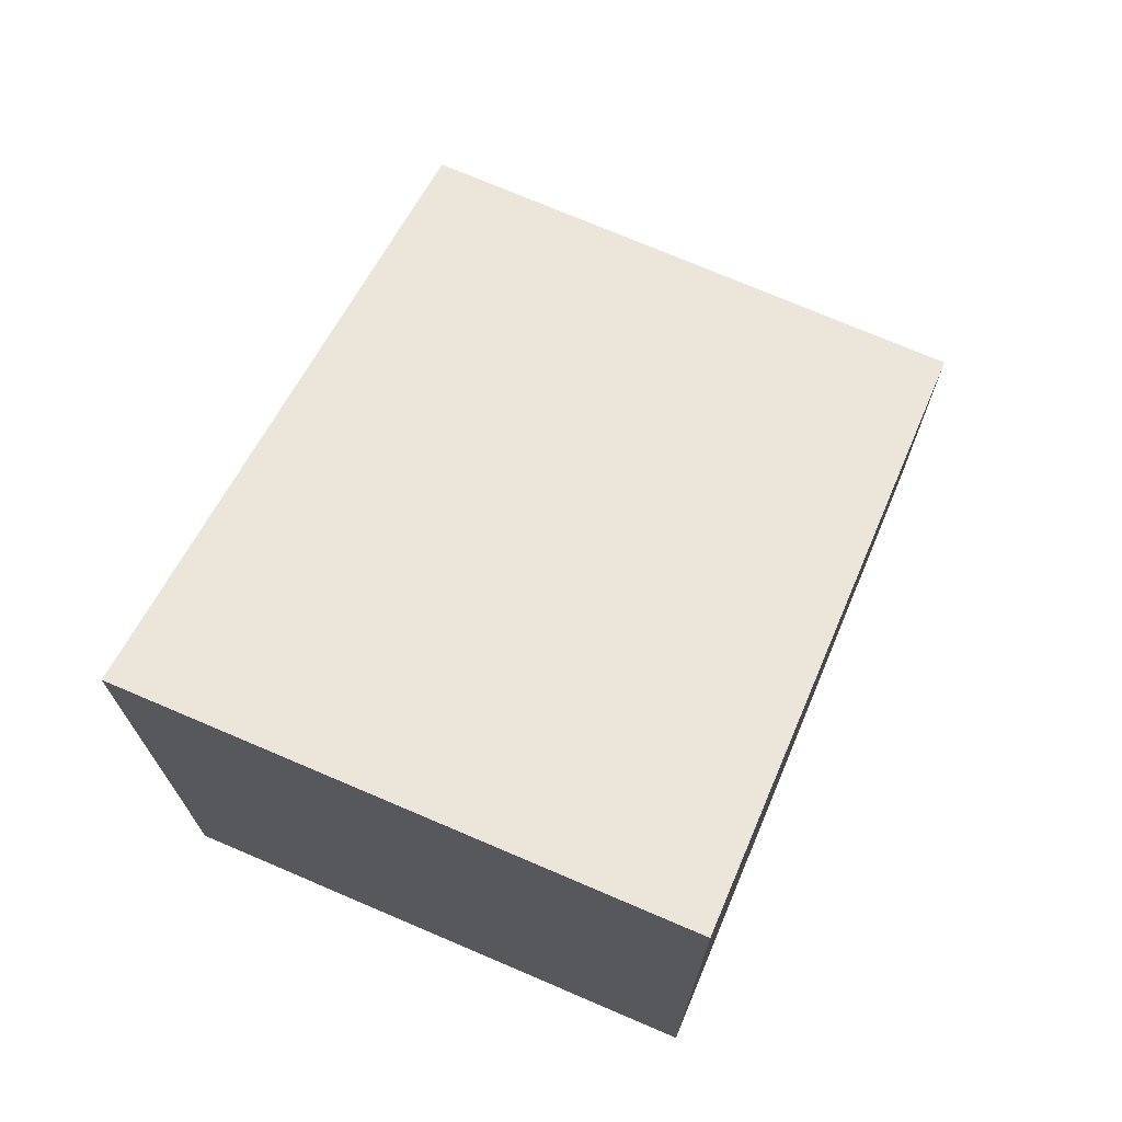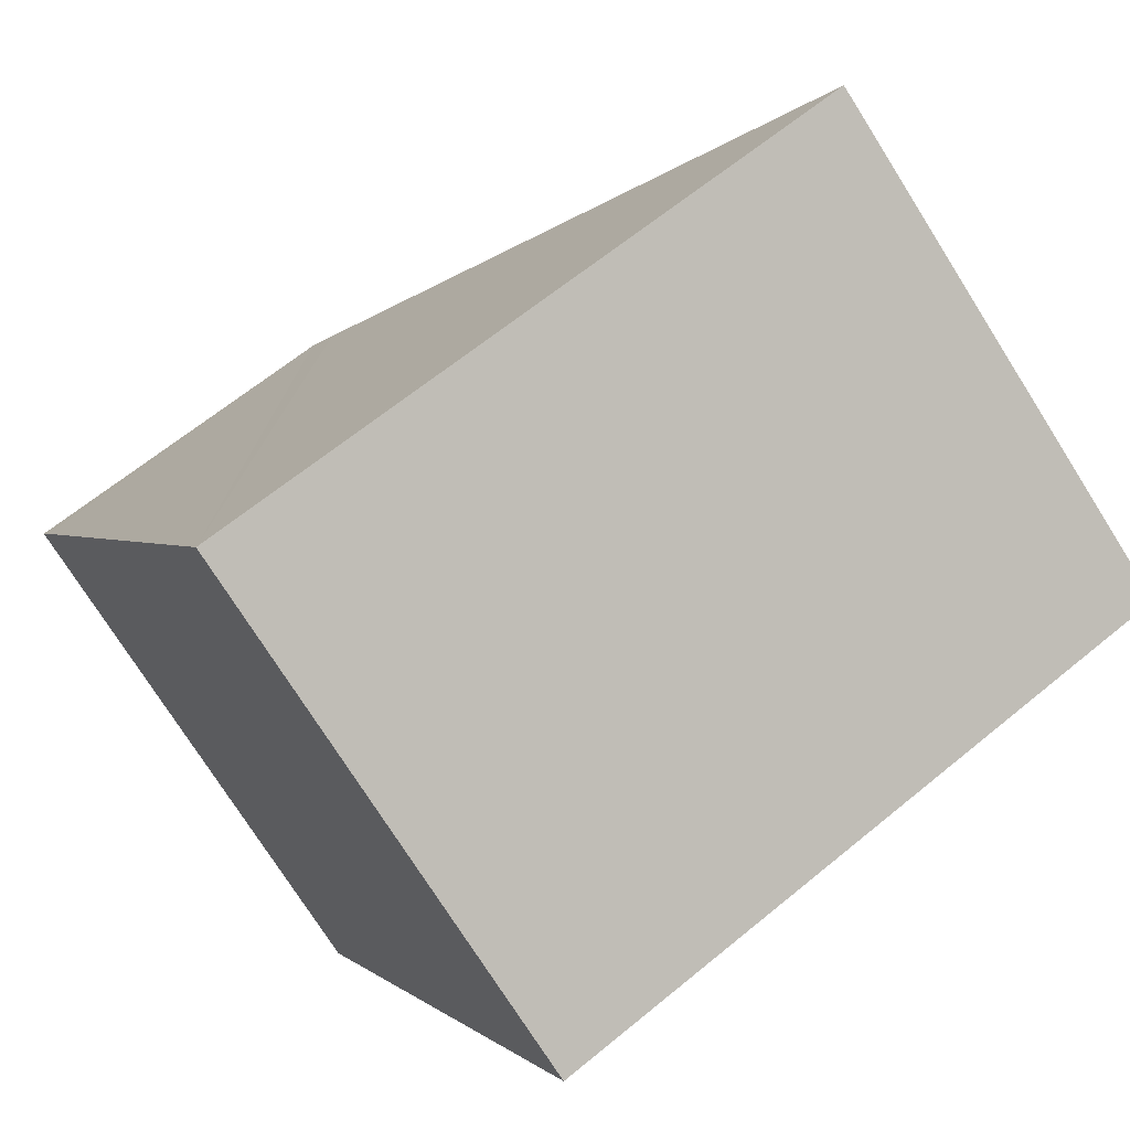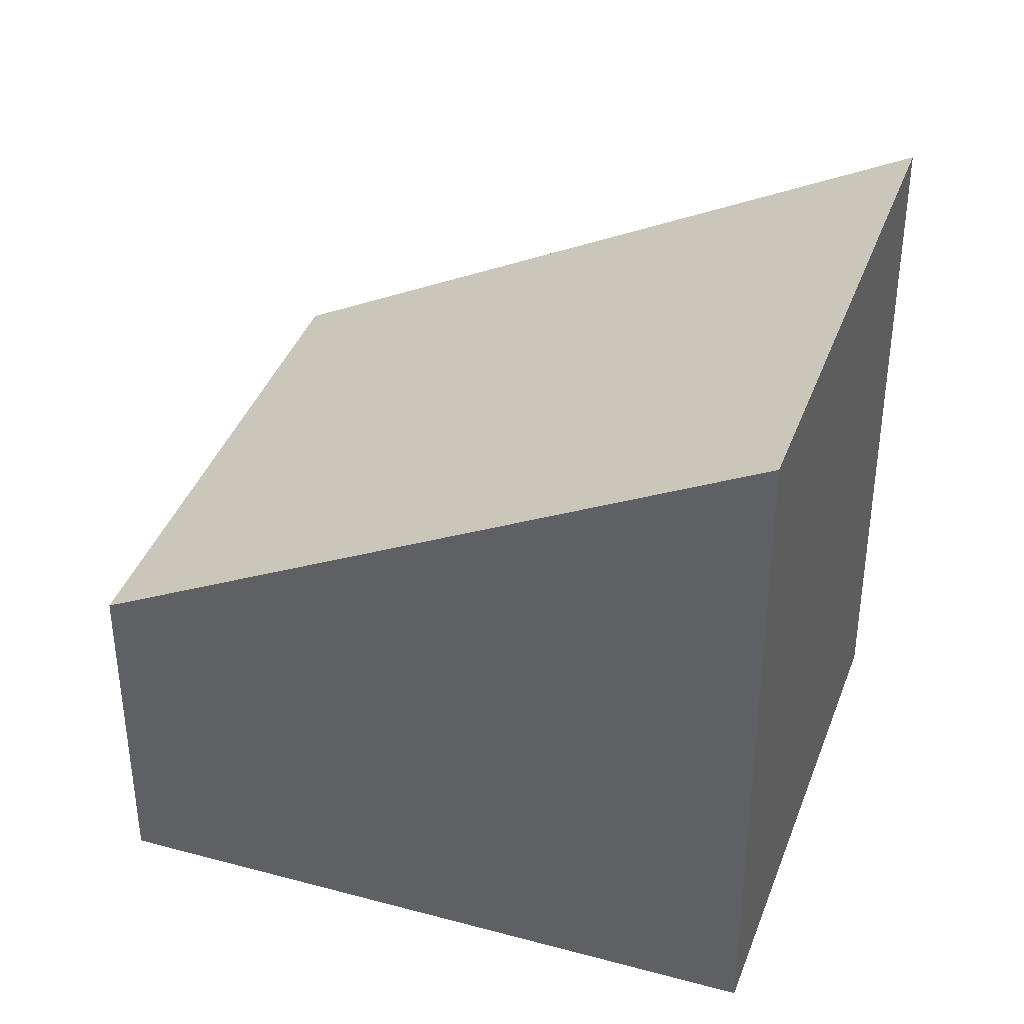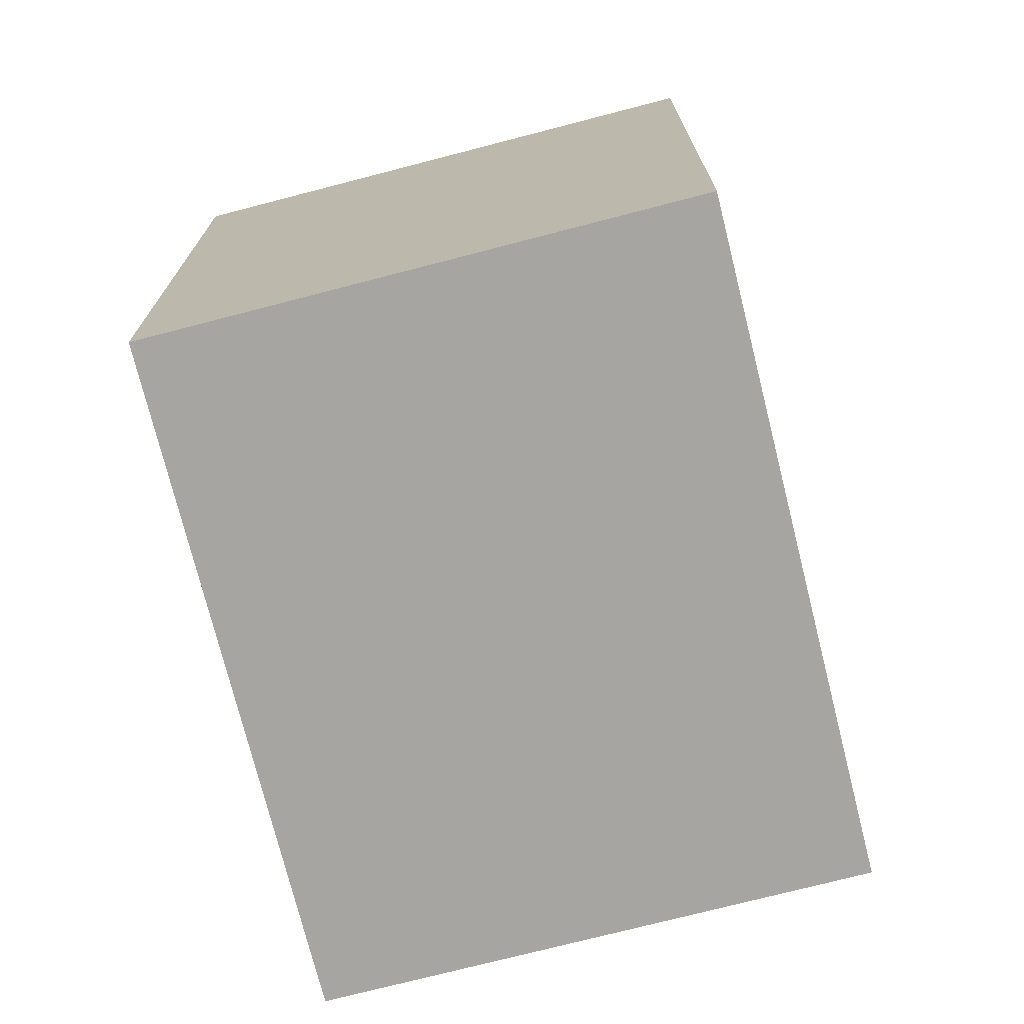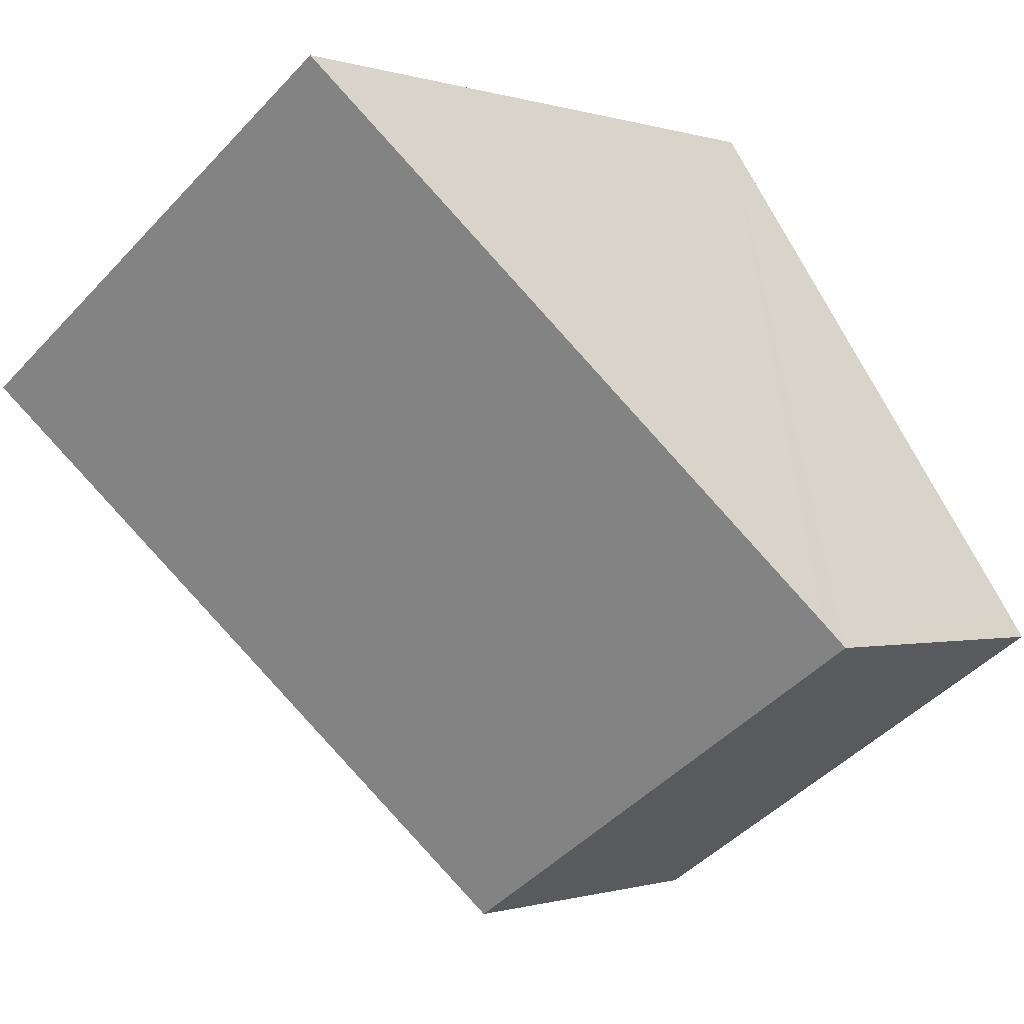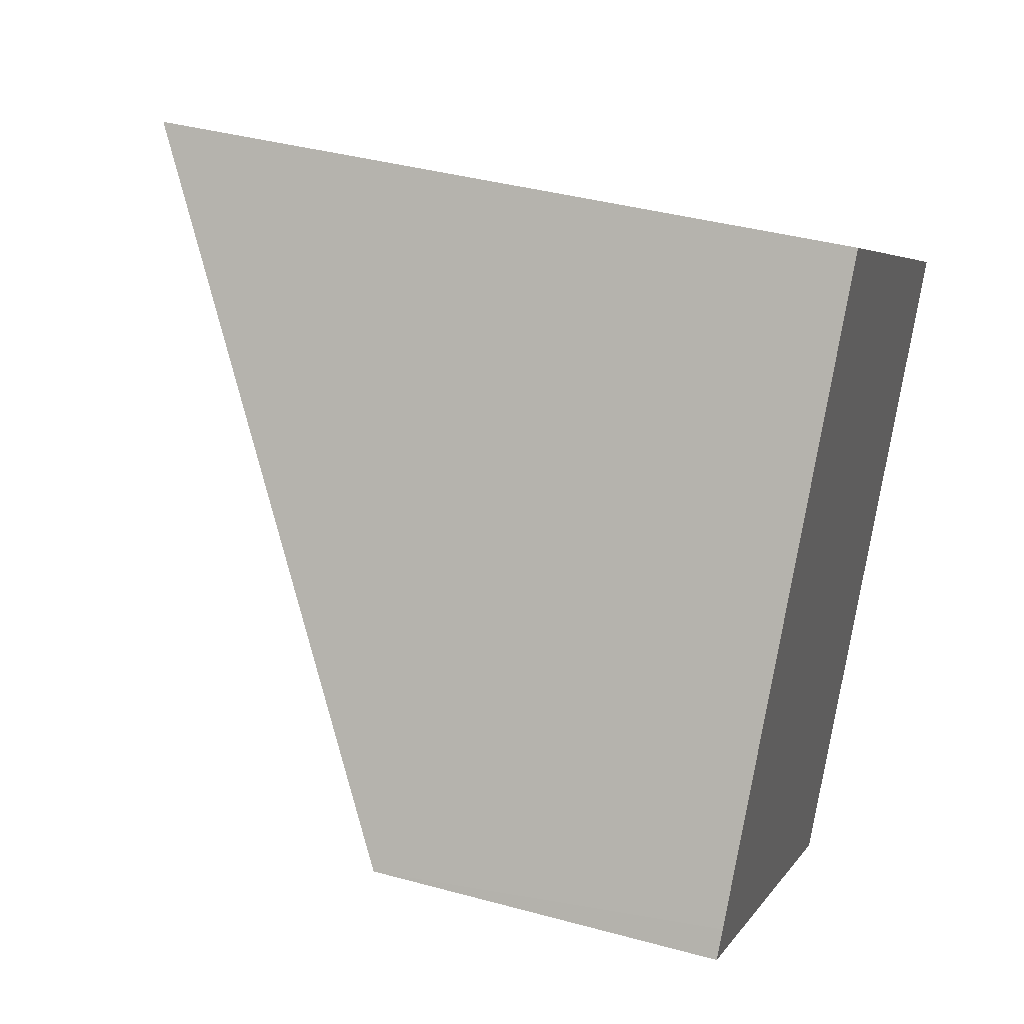
<metadata>
{"format":"obj","ext":"obj","renderer":"f3d","projection":"perspective","resolution":1024,"background":"white","views":[{"elev":73.6,"azim":56.3,"up":"+Y"},{"elev":64.5,"azim":50.3,"up":"+Z"},{"elev":39.3,"azim":-37.7,"up":"+Y"},{"elev":-73.9,"azim":47.7,"up":"+Y"},{"elev":-0.5,"azim":-140.0,"up":"+Z"},{"elev":38.9,"azim":-71.0,"up":"+Z"}]}
</metadata>
<code>
v  3.912 2.966 -2.559
v  3.216 5.947 4.831
v  7.136 5.947 2.272
v  0.141 3.1 0.216
v  0 2.968 1.817e-16
v  3.216 -2.958e-16 4.831
v  7.136 -1.391e-16 2.272
v  3.912 1.567e-16 -2.559
v  0 0 0
v  0.141 -1.323e-17 0.216
g defaultobject
f 1 2 3
f 2 1 4
f 4 1 5
f 6 3 2
f 3 6 7
f 7 1 3
f 1 7 8
f 1 9 5
f 9 1 8
f 4 6 2
f 6 4 5
f 6 5 10
f 10 5 9
f 6 8 7
f 8 6 10
f 8 10 9

</code>
